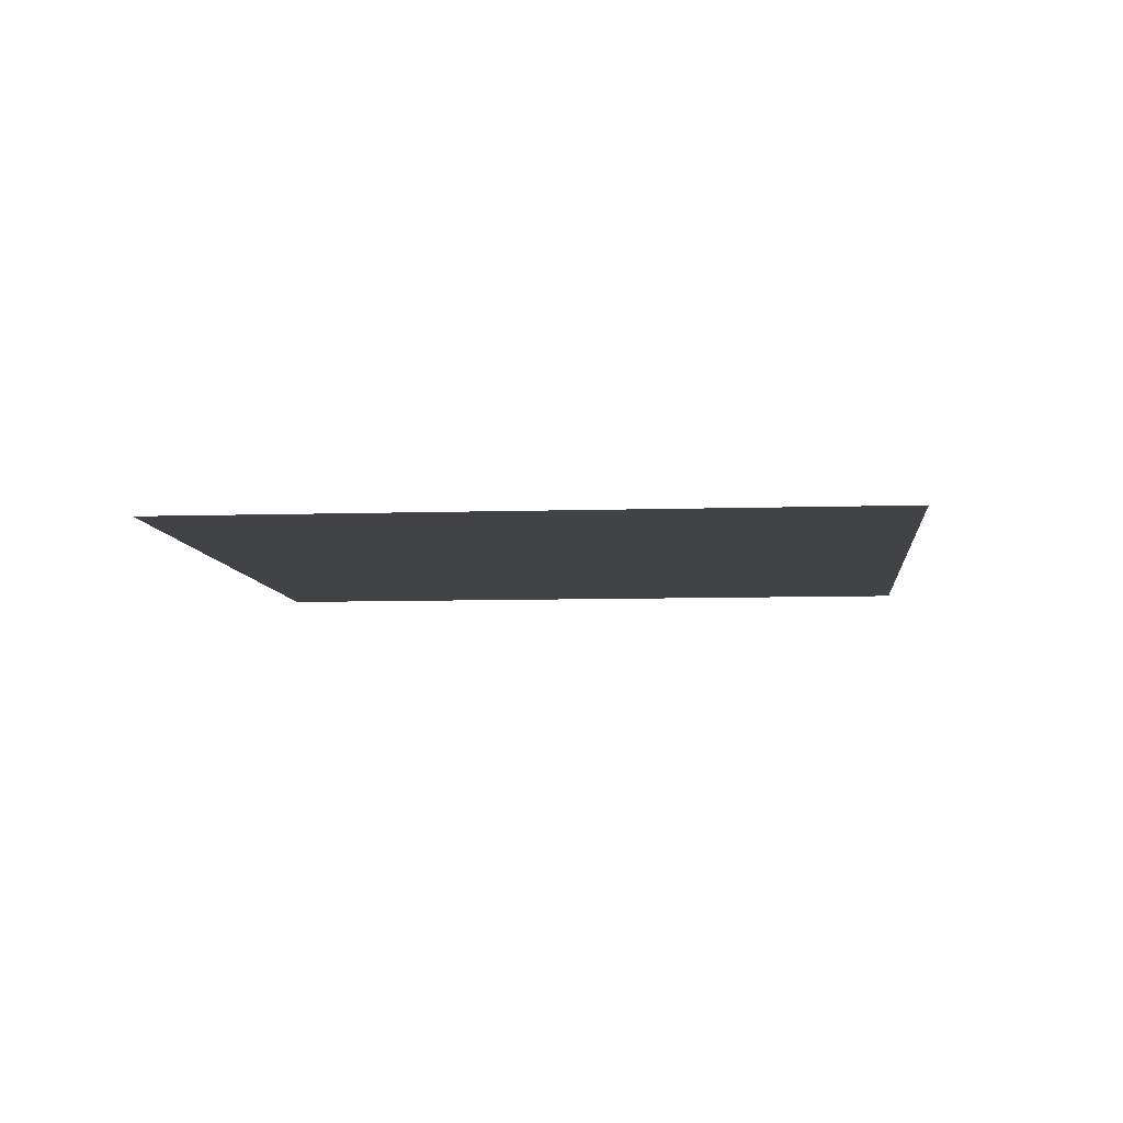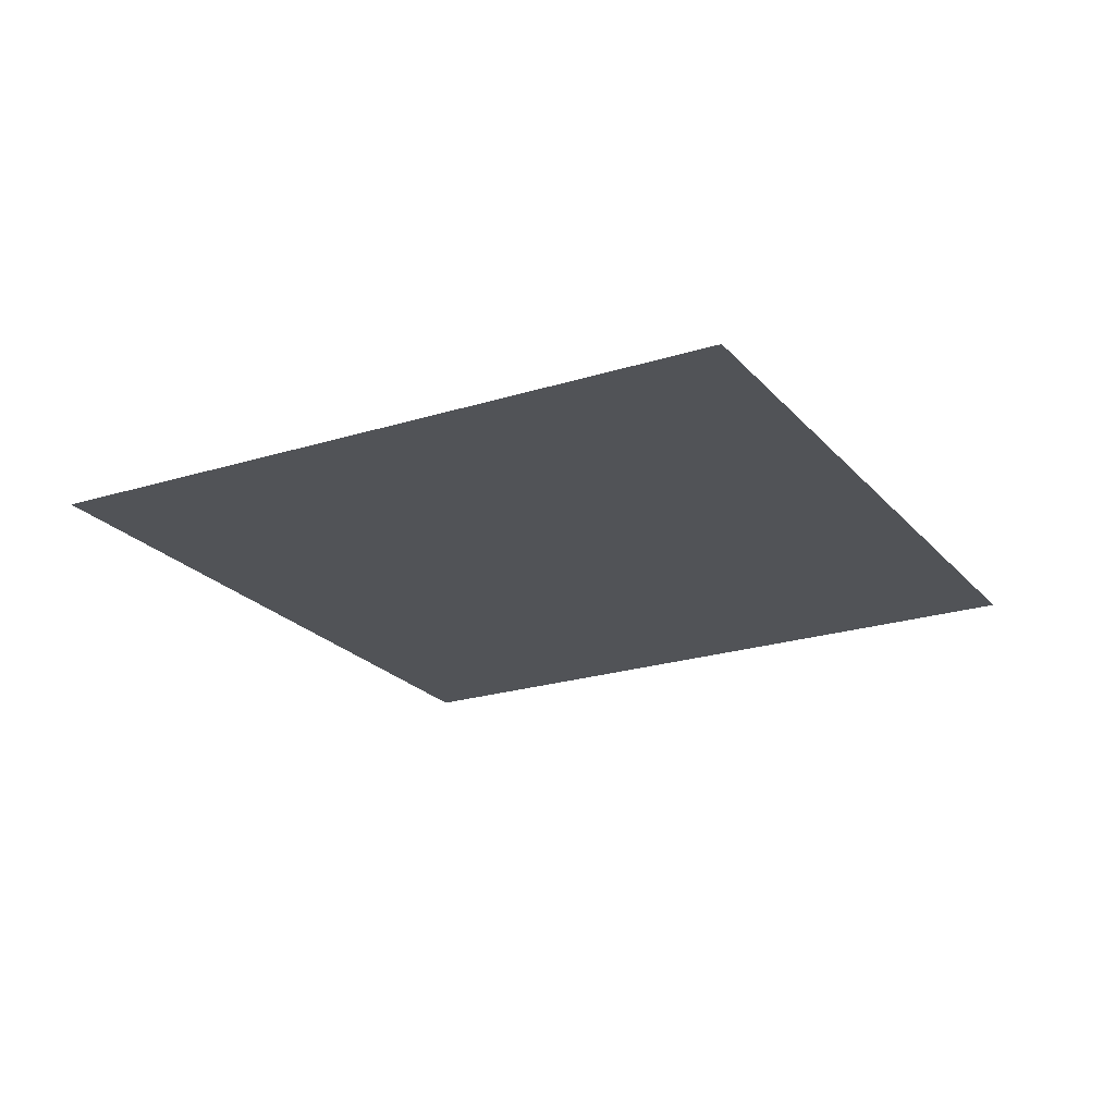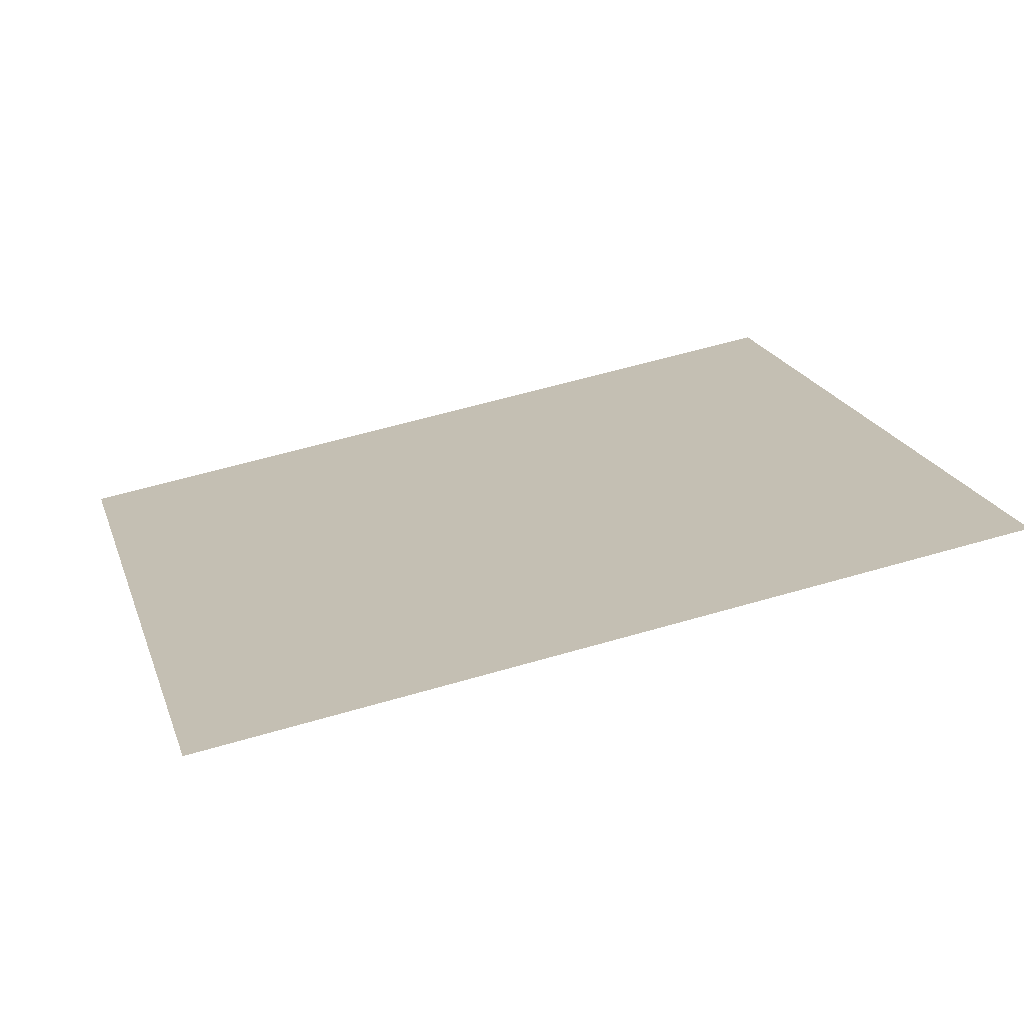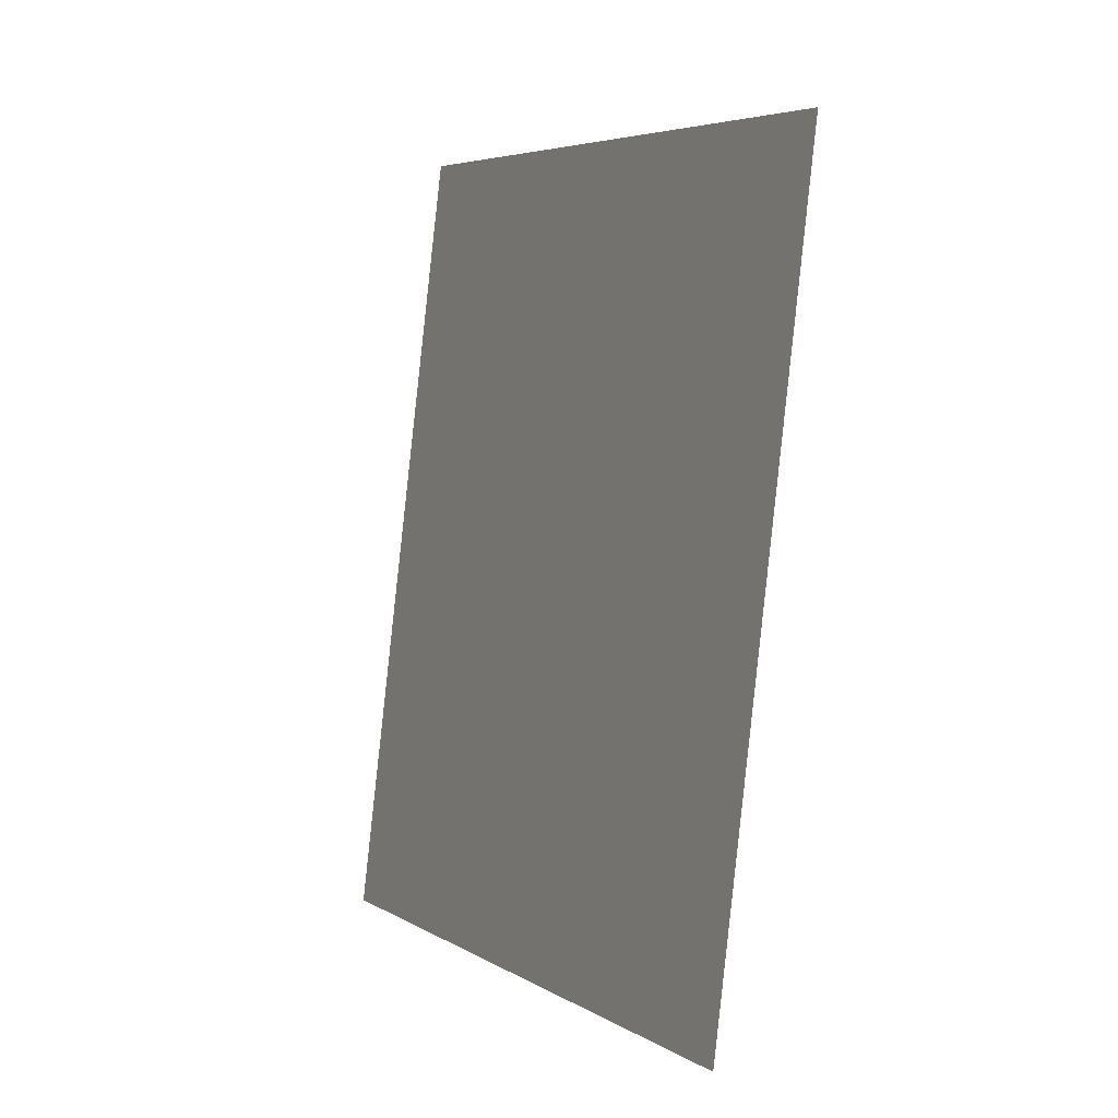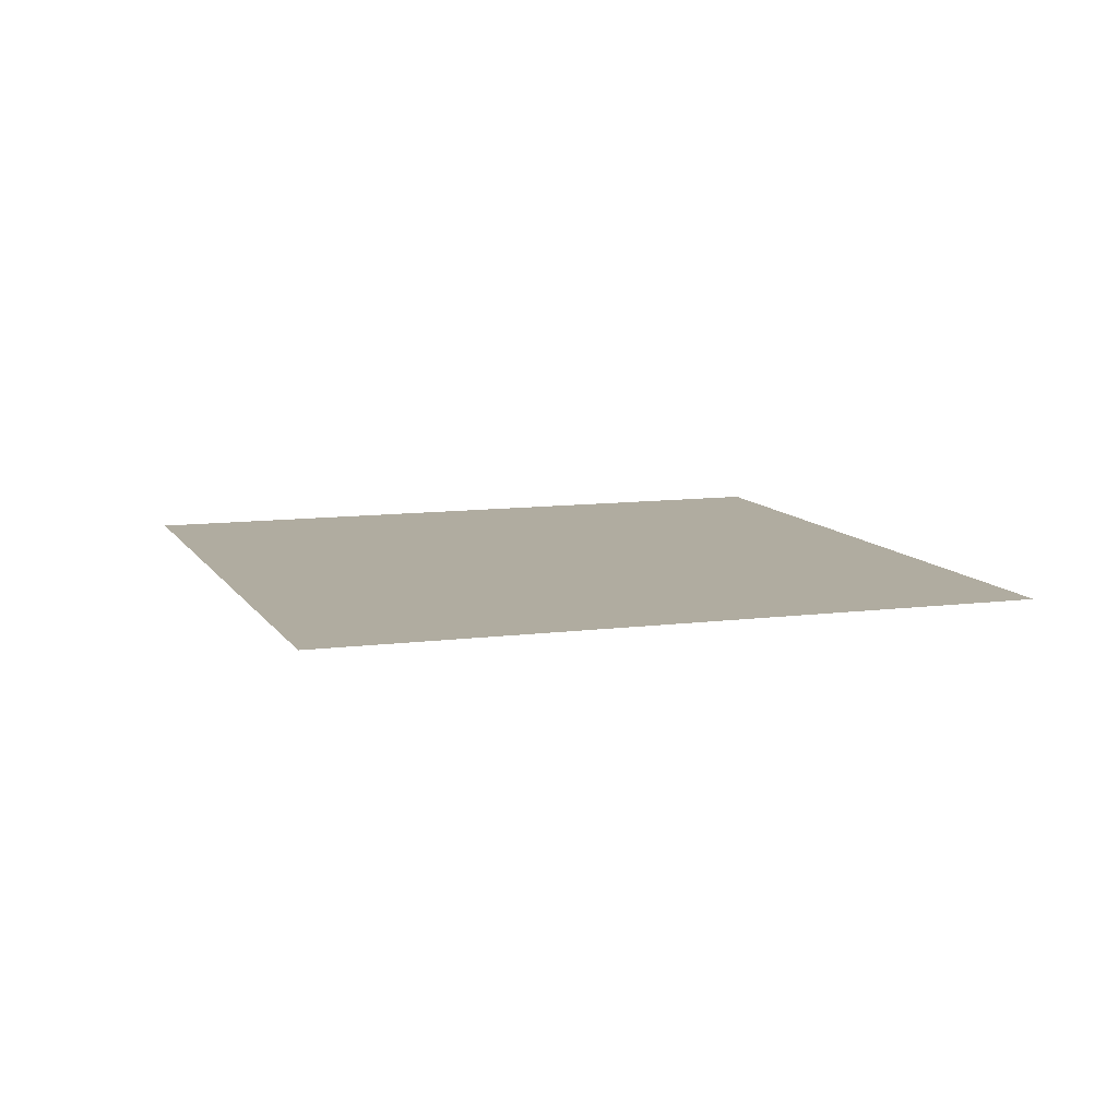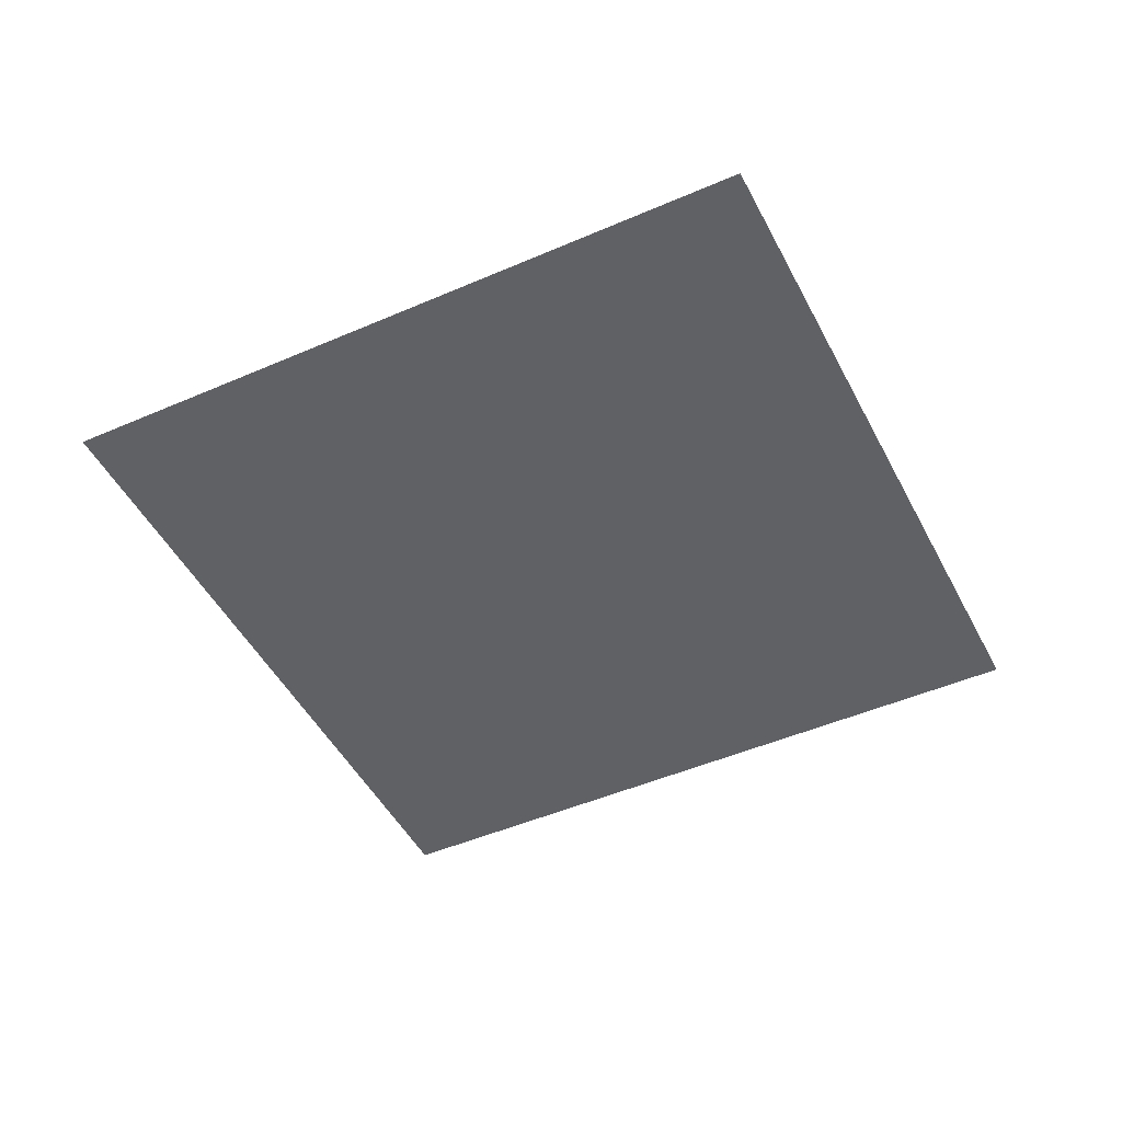
<metadata>
{"format":"obj","ext":"obj","renderer":"f3d","projection":"perspective","resolution":1024,"background":"white","views":[{"elev":-7.3,"azim":-160.6,"up":"+Y"},{"elev":-22.1,"azim":-47.1,"up":"+Y"},{"elev":-70.4,"azim":-169.6,"up":"+Z"},{"elev":-11.3,"azim":64.0,"up":"+Z"},{"elev":9.9,"azim":-4.8,"up":"+Y"},{"elev":-47.2,"azim":-49.7,"up":"+Y"}]}
</metadata>
<code>
v 5632 288 -1690
v 5645 288 -1638
v 5683 288 -1702
v 5696 288 -1651
v 5683 288 -1702
v 5645 288 -1638
f 1 2 3
f 4 5 6

</code>
